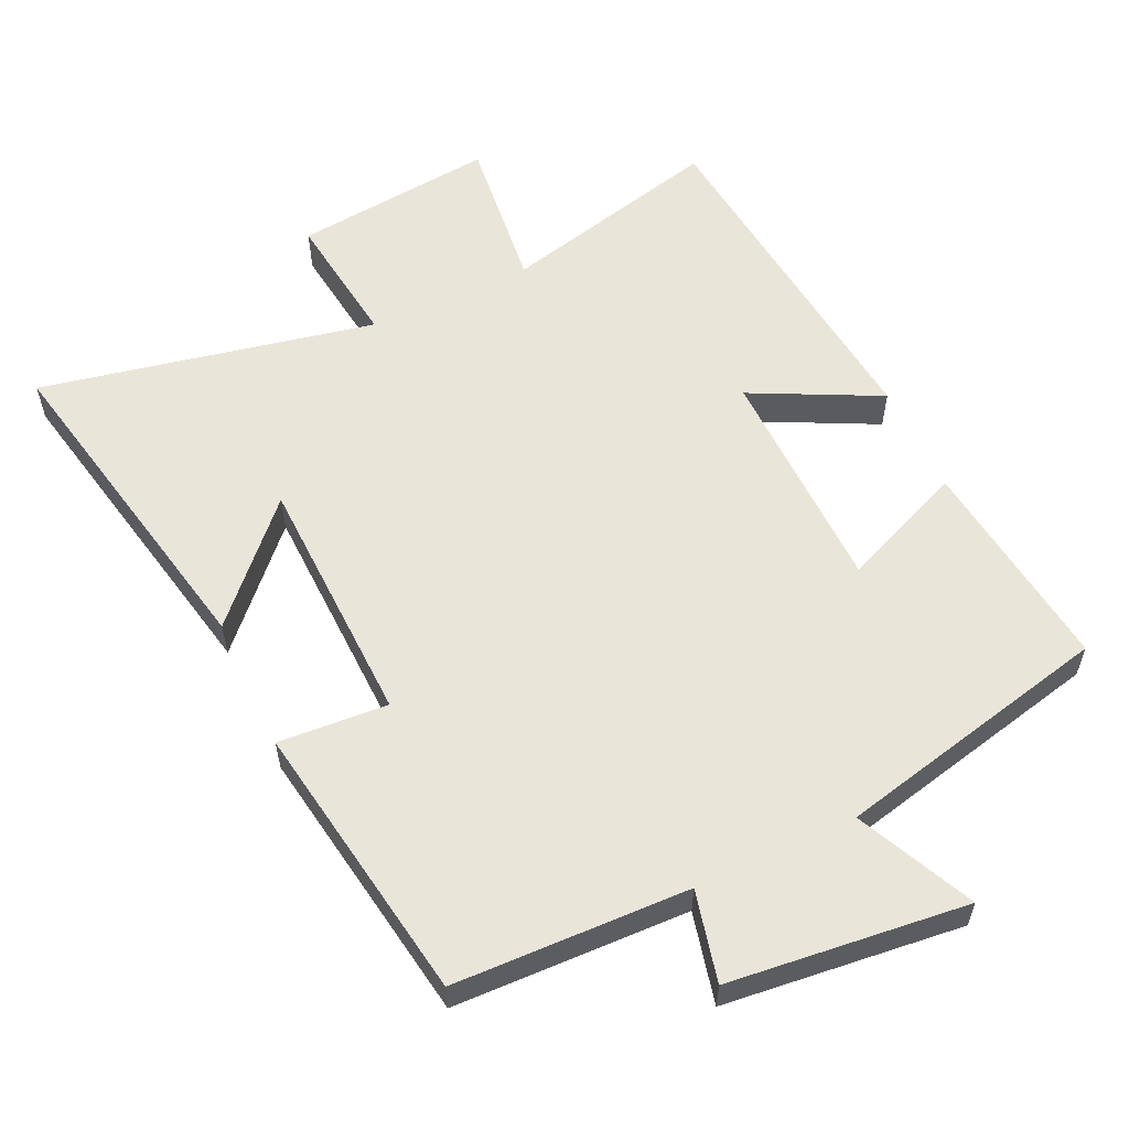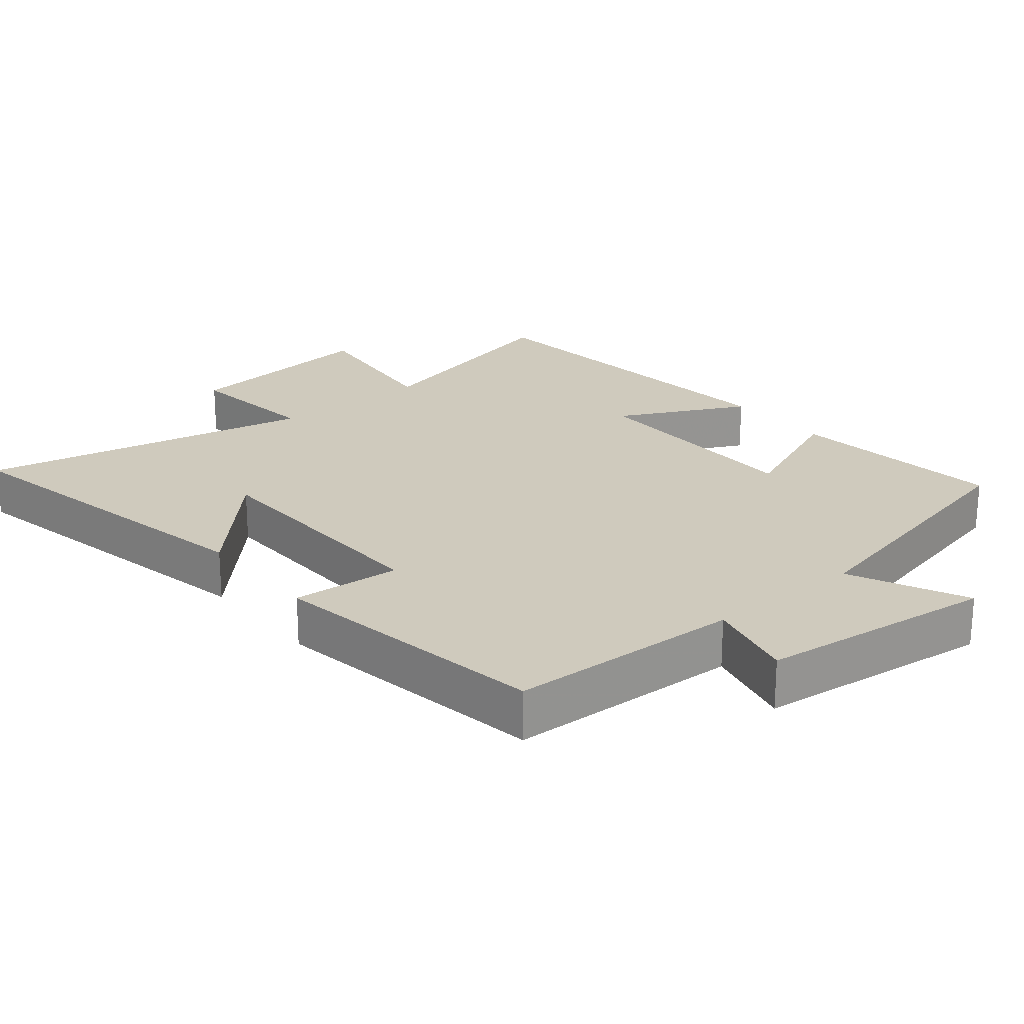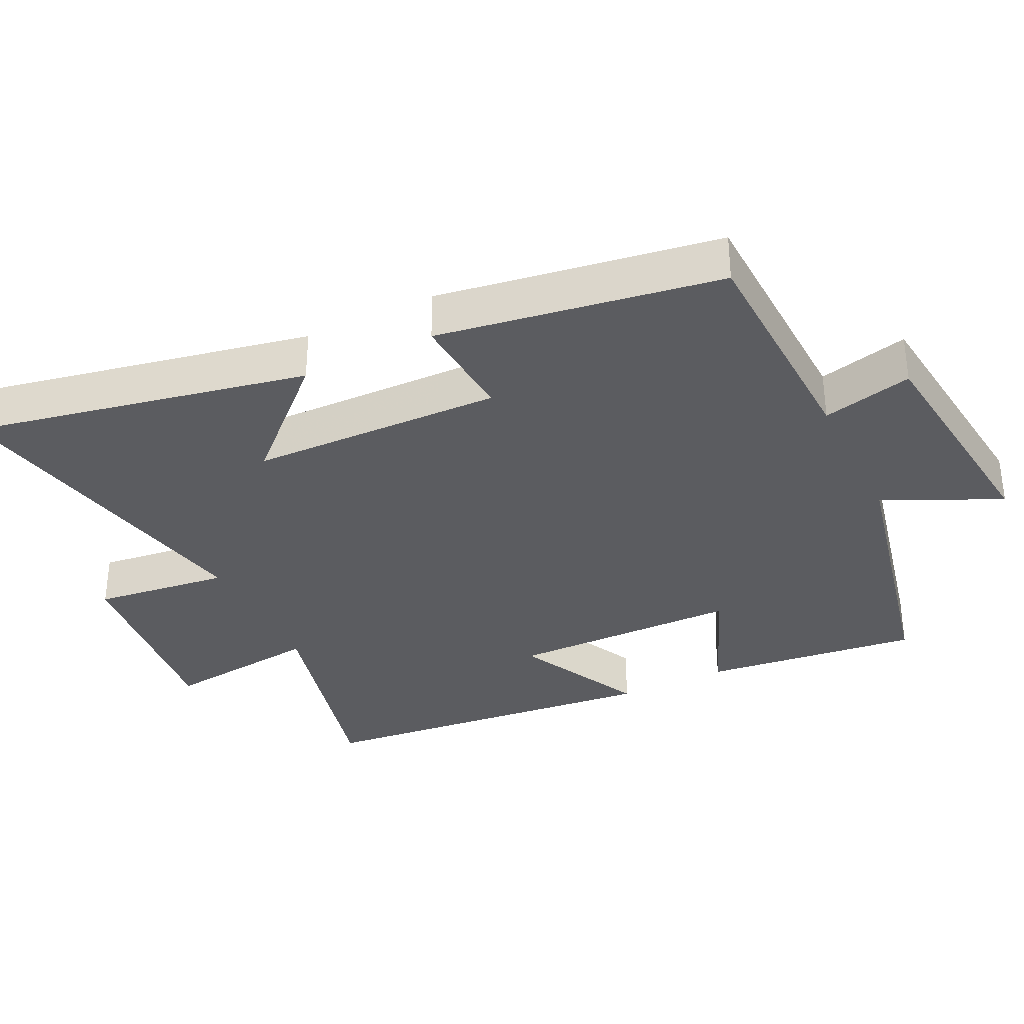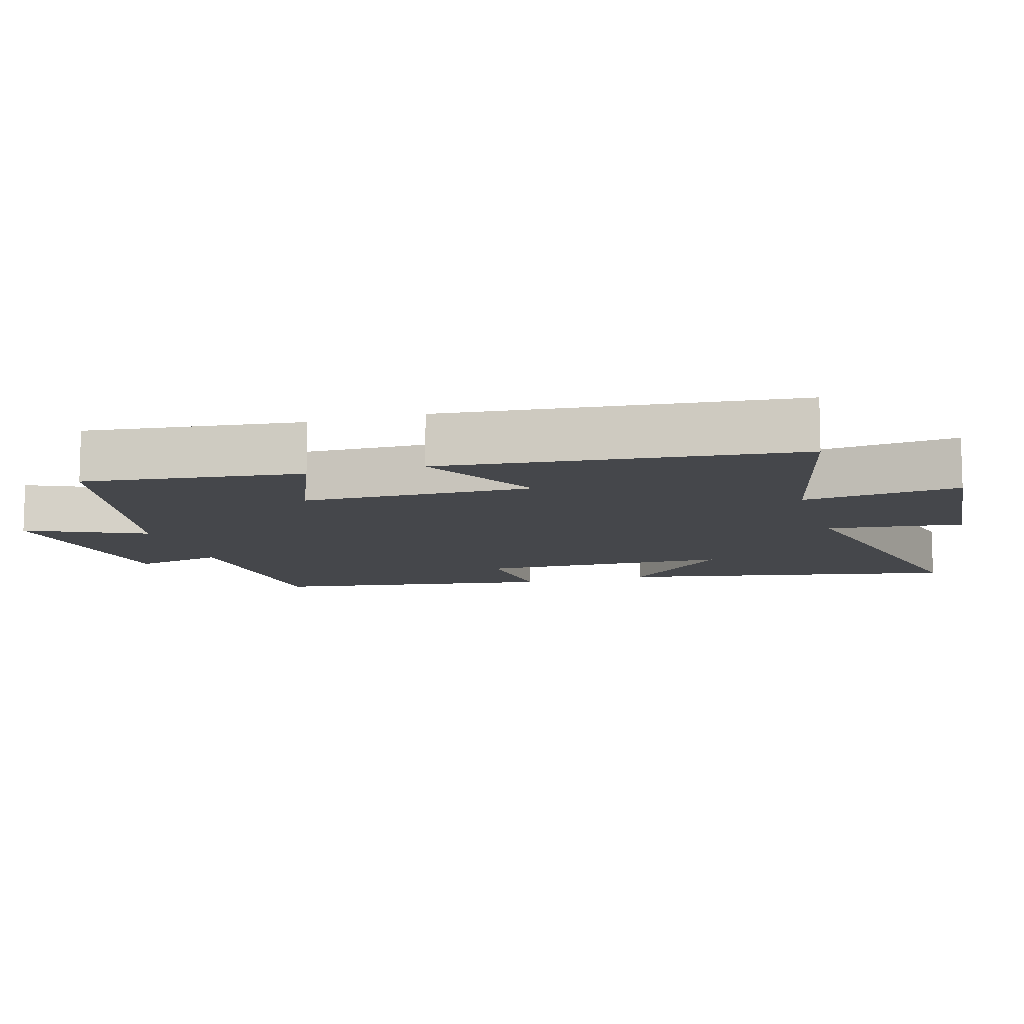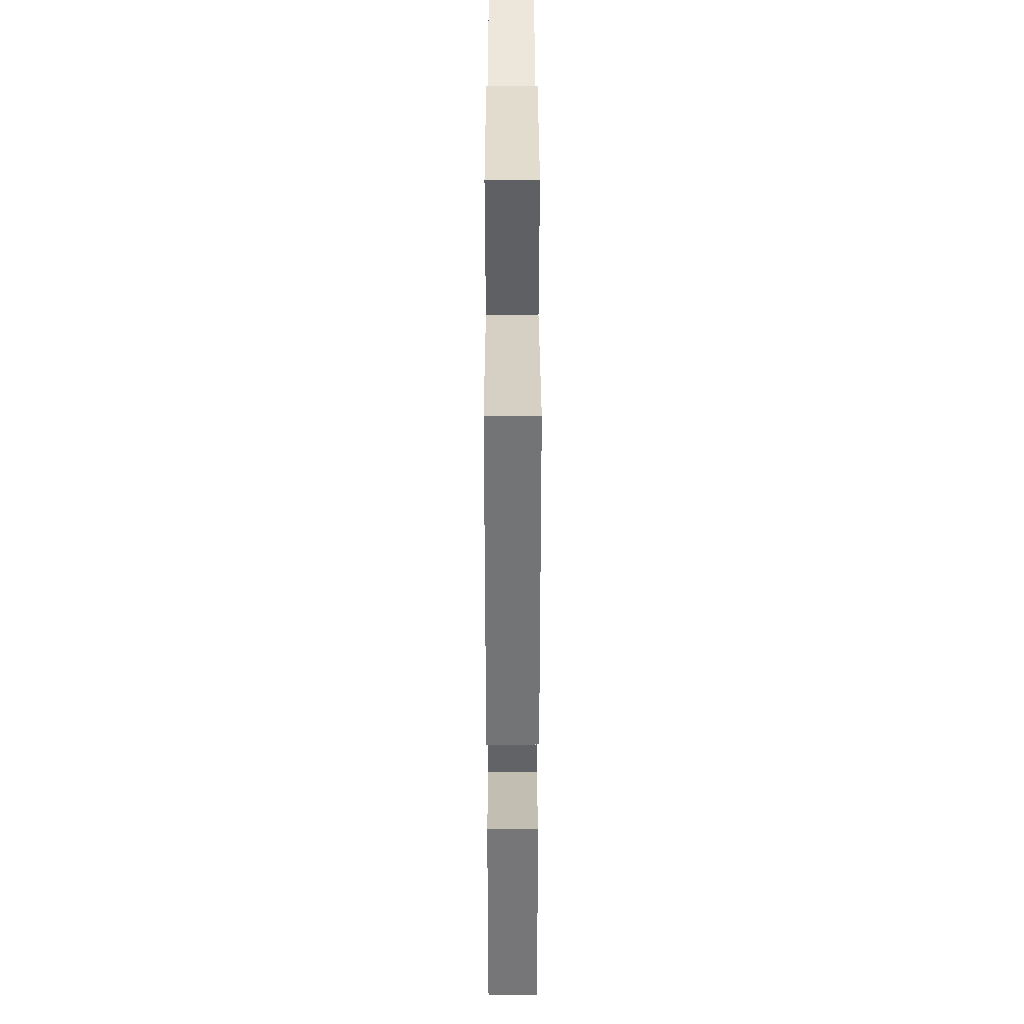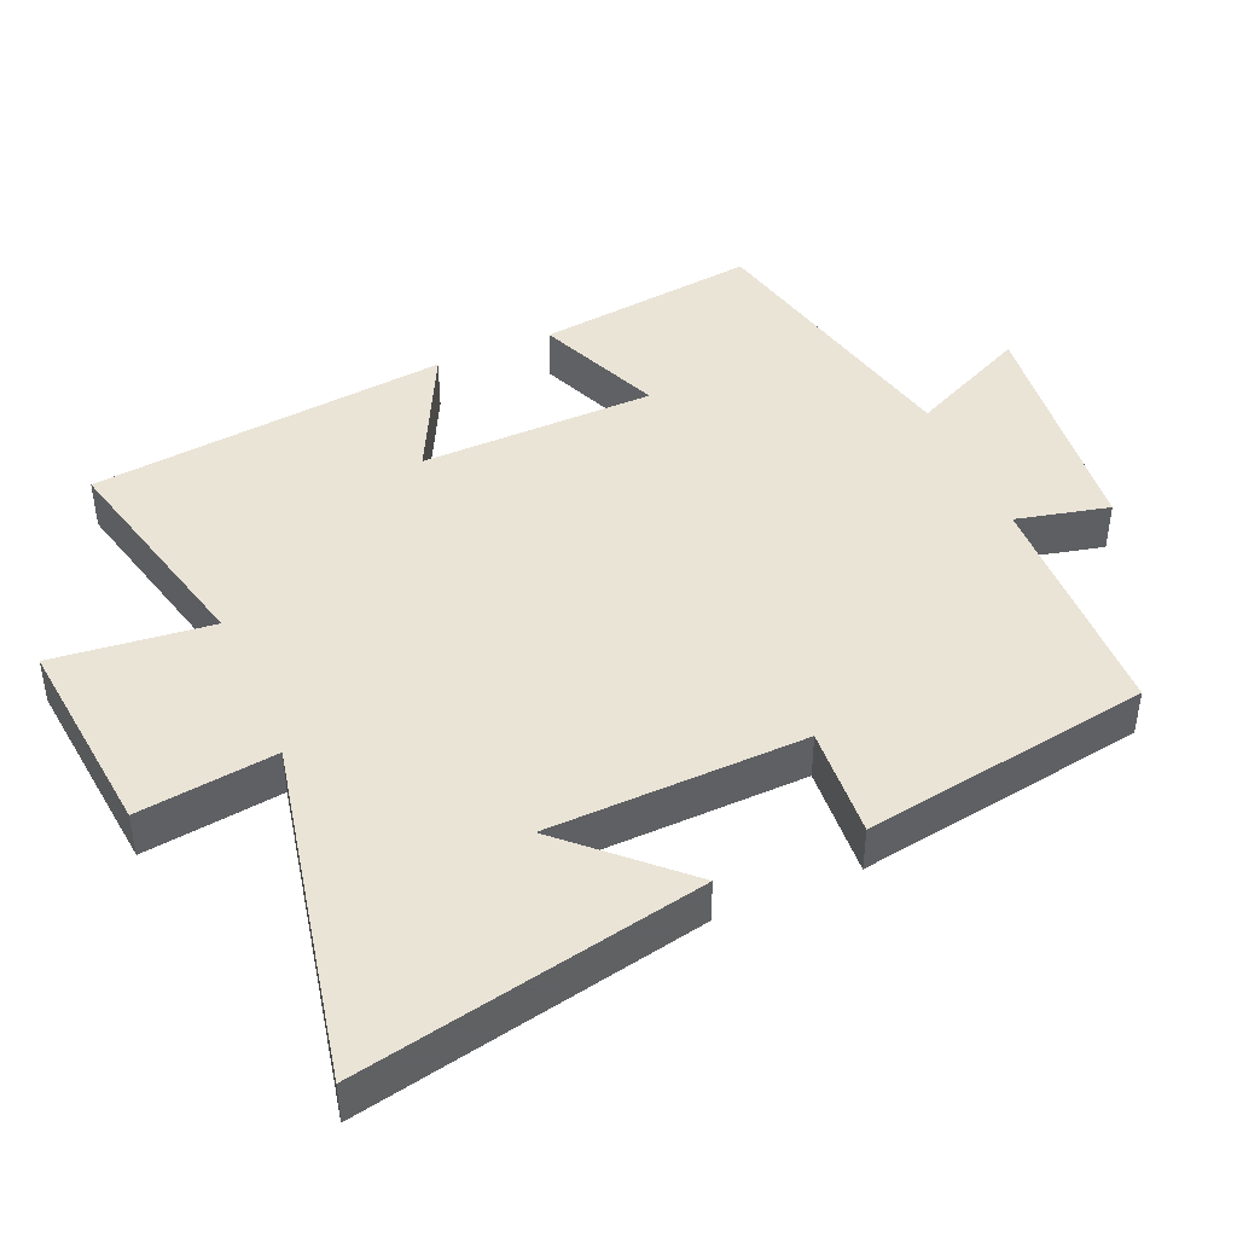
<metadata>
{"format":"obj","ext":"obj","renderer":"f3d","projection":"perspective","resolution":1024,"background":"white","views":[{"elev":57.9,"azim":154.9,"up":"+Y"},{"elev":23.1,"azim":140.7,"up":"+Y"},{"elev":-34.5,"azim":116.1,"up":"+Y"},{"elev":-10.4,"azim":-73.2,"up":"+Y"},{"elev":40.0,"azim":-90.1,"up":"+Z"},{"elev":43.9,"azim":66.6,"up":"+Y"}]}
</metadata>
<code>
v 0.435 0.07 -0.489
v 0.096 0.07 -0.5
v 0.127 0.07 -0.631
v -0.217 0.07 -0.669
v -0.138 0.07 -0.5
v -0.538 0.07 -0.409
v -0.5 0.07 -0.096
v -0.322 0.07 -0.17
v -0.316 0.07 0.162
v -0.5 0.07 0.07
v -0.445 0.07 0.578
v -0.125 0.07 0.5
v -0.15 0.07 0.725
v 0.14 0.07 0.695
v 0.115 0.07 0.5
v 0.598 0.07 0.6
v 0.5 0.07 0.115
v 0.352 0.07 0.272
v 0.342 0.07 -0.092
v 0.5 0.07 -0.081
v 0.435 0 -0.489
v 0.096 0 -0.5
v 0.127 0 -0.631
v -0.217 0 -0.669
v -0.138 0 -0.5
v -0.538 0 -0.409
v -0.5 0 -0.096
v -0.322 0 -0.17
v -0.316 0 0.162
v -0.5 0 0.07
v -0.445 0 0.578
v -0.125 0 0.5
v -0.15 0 0.725
v 0.14 0 0.695
v 0.115 0 0.5
v 0.598 0 0.6
v 0.5 0 0.115
v 0.352 0 0.272
v 0.342 0 -0.092
v 0.5 0 -0.081
f 19 20 1 2
f 18 19 2
f 16 17 18
f 15 16 18
f 15 18 2
f 12 13 14 15
f 12 15 2
f 9 10 11 12
f 8 9 12 2
f 5 6 7 8
f 5 8 2 3
f 3 4 5
f 22 21 40 39
f 22 39 38
f 38 37 36
f 38 36 35
f 22 38 35
f 35 34 33 32
f 22 35 32
f 32 31 30 29
f 22 32 29 28
f 28 27 26 25
f 23 22 28 25
f 25 24 23
f 1 21 22 2
f 2 22 23 3
f 3 23 24 4
f 4 24 25 5
f 5 25 26 6
f 6 26 27 7
f 7 27 28 8
f 8 28 29 9
f 9 29 30 10
f 10 30 31 11
f 11 31 32 12
f 12 32 33 13
f 13 33 34 14
f 14 34 35 15
f 15 35 36 16
f 16 36 37 17
f 17 37 38 18
f 18 38 39 19
f 19 39 40 20
f 20 40 21 1

</code>
